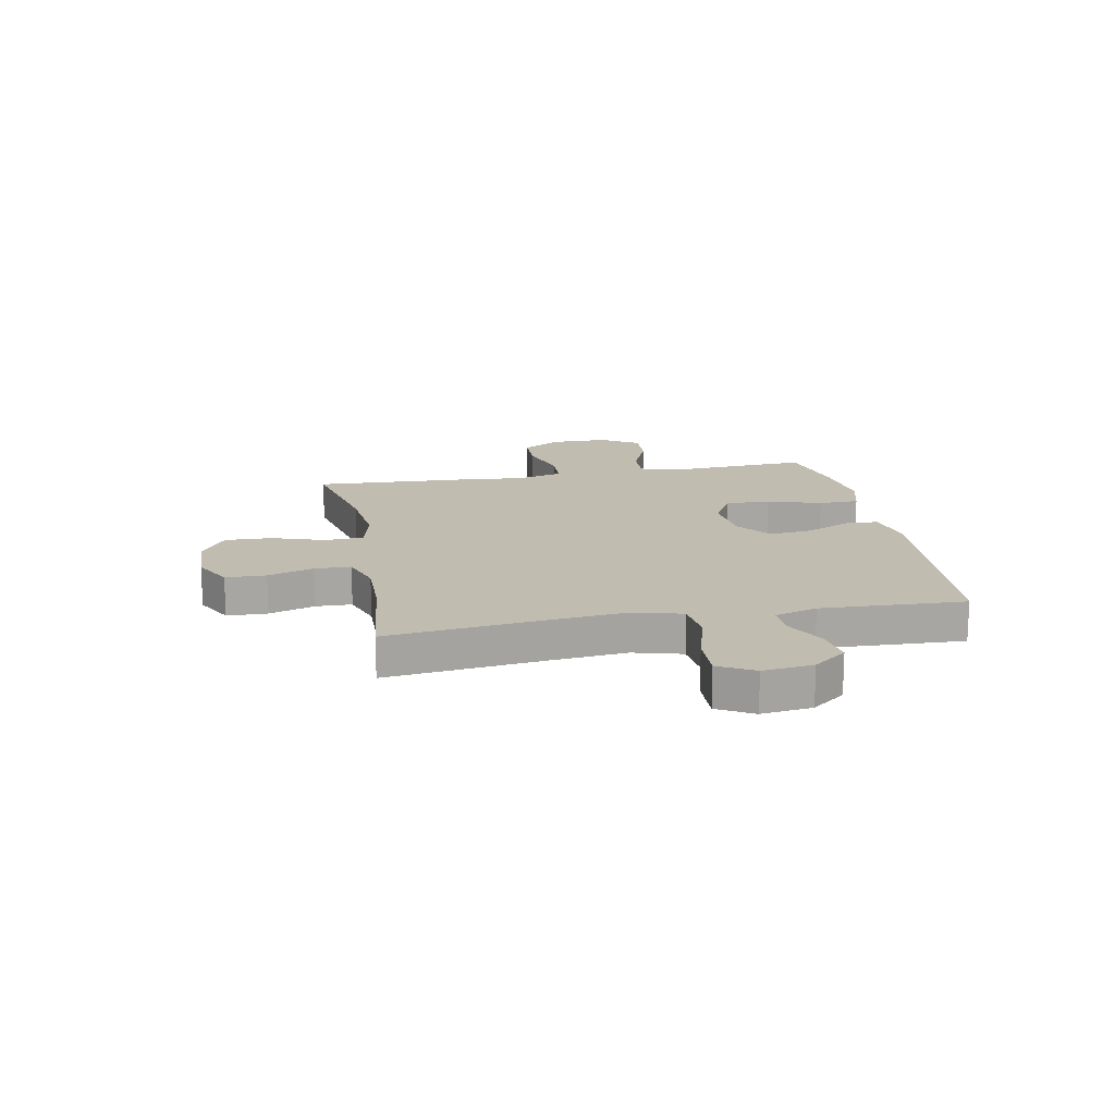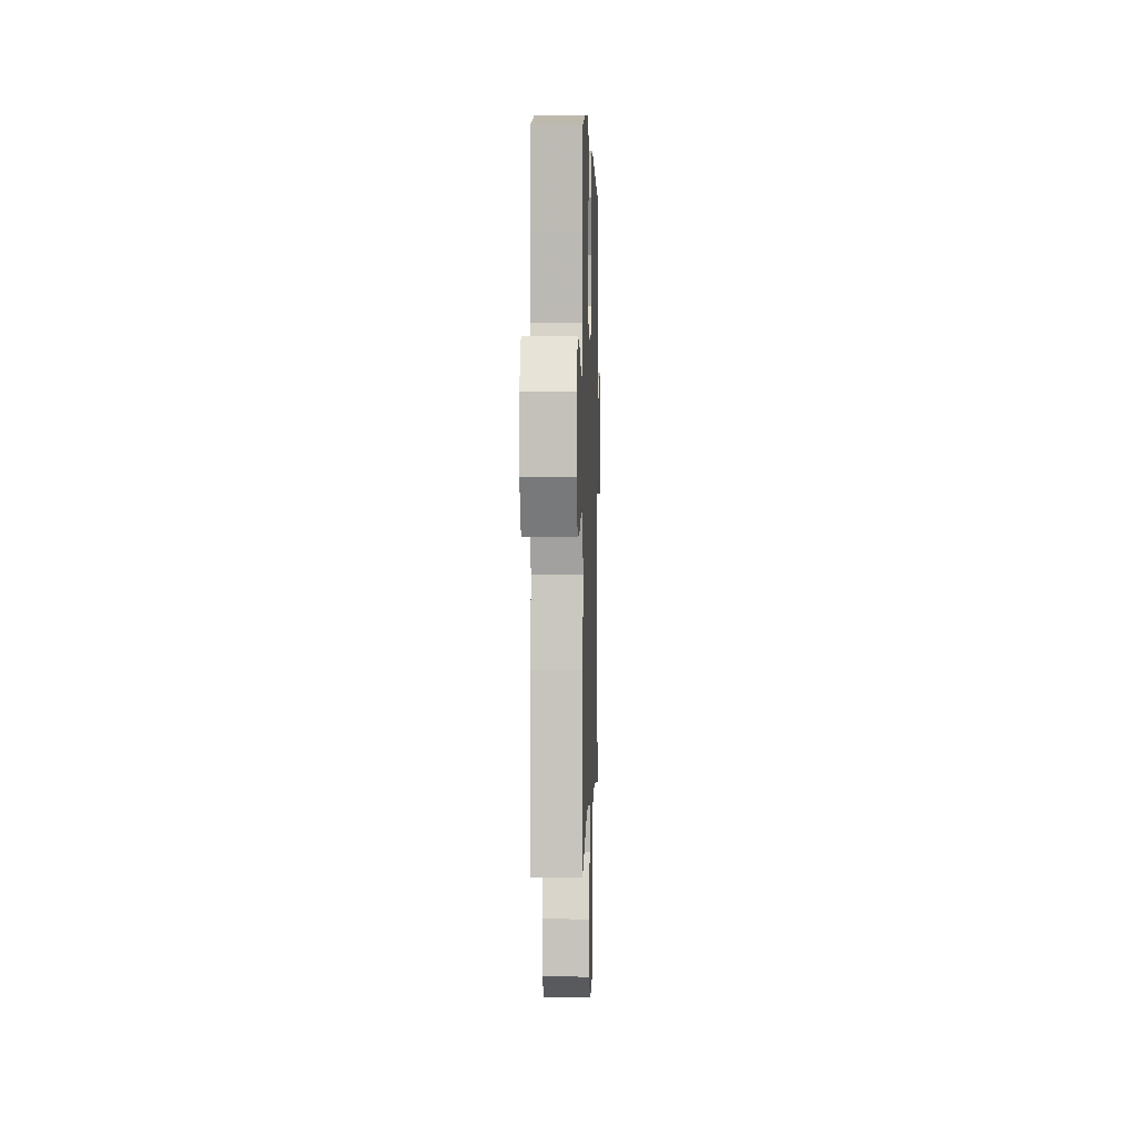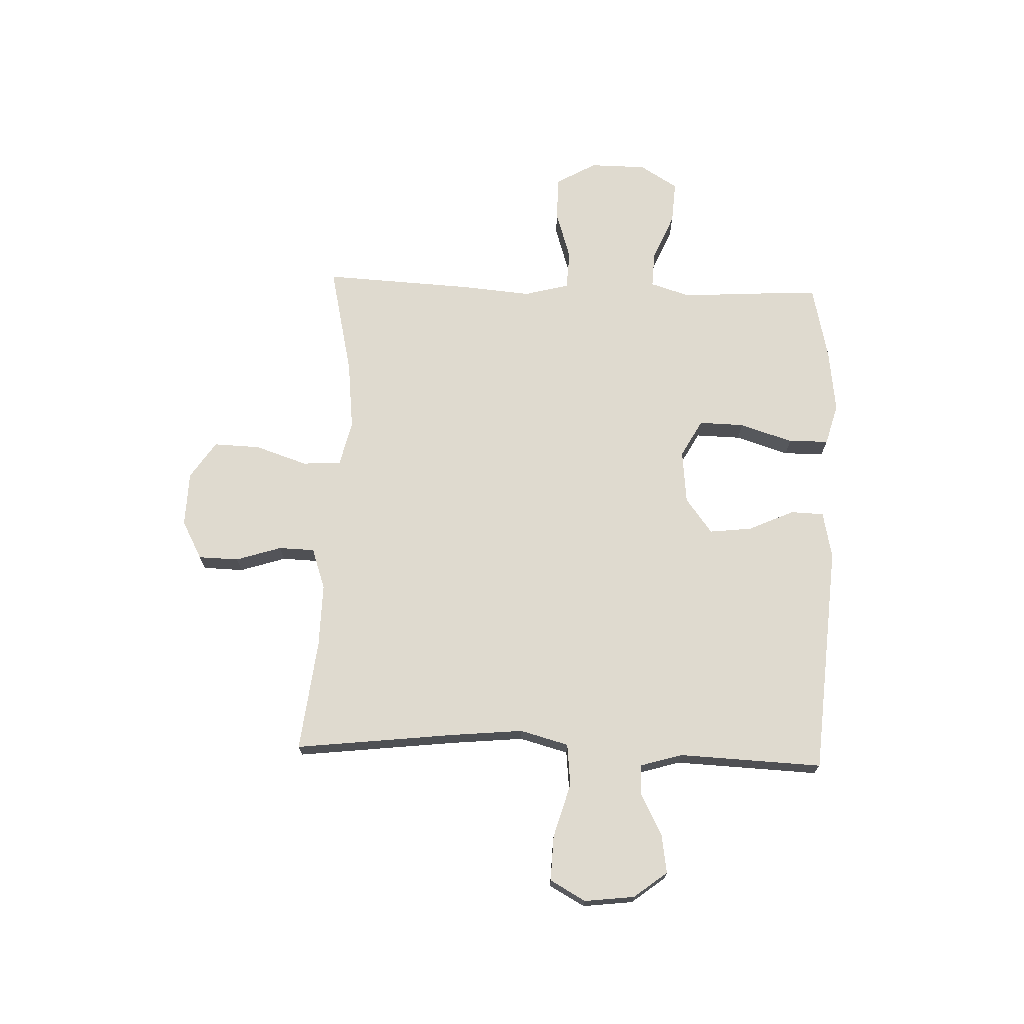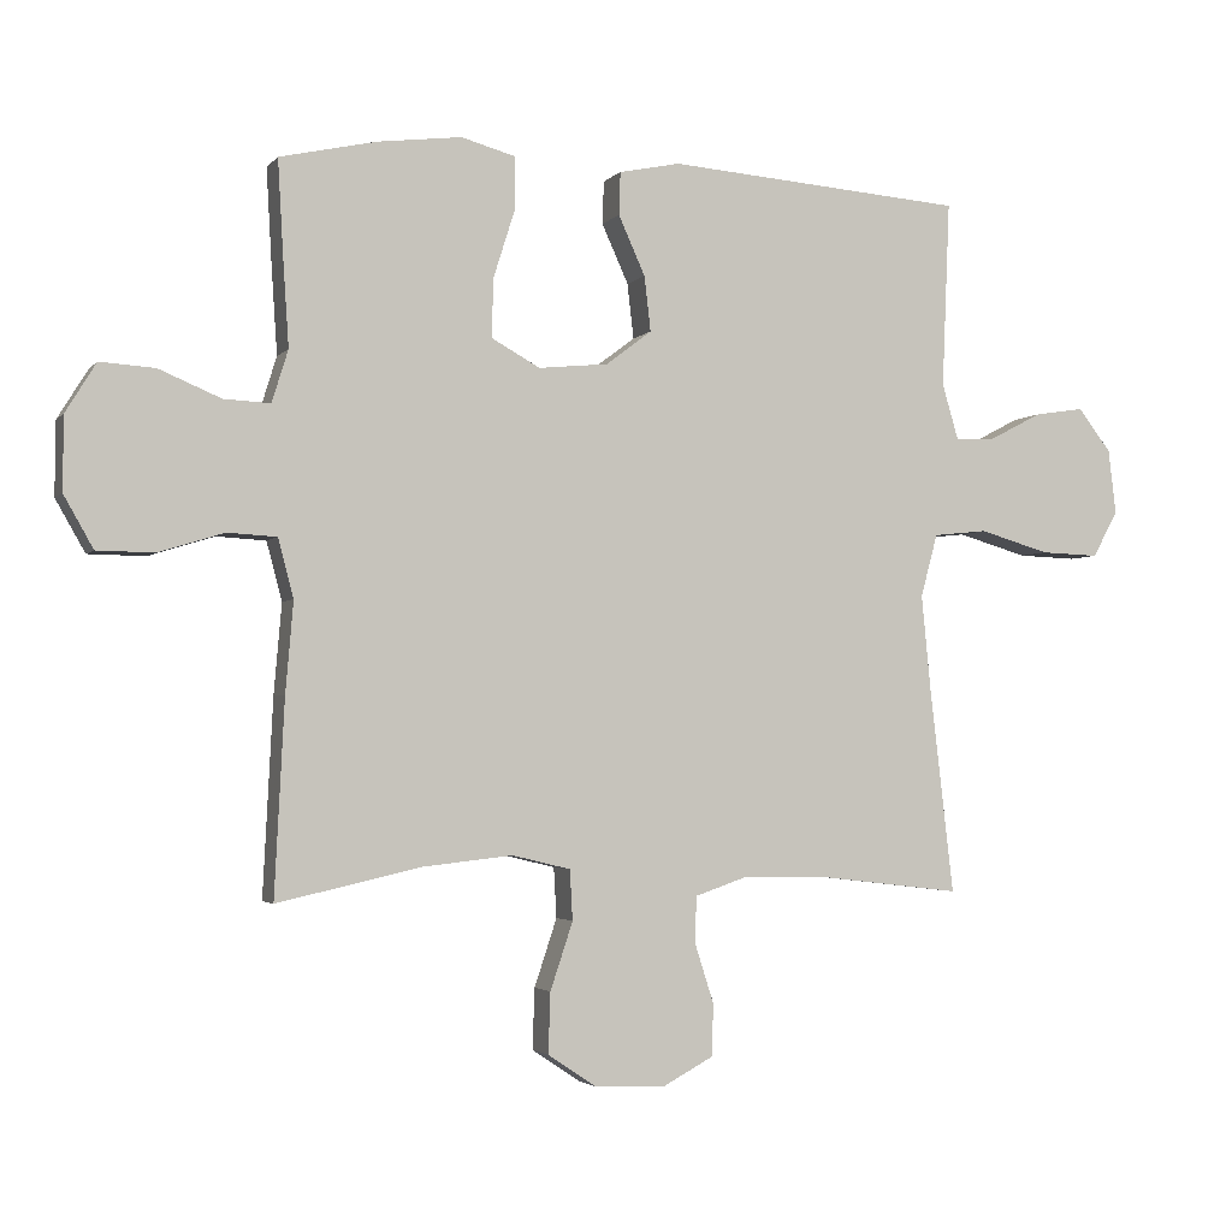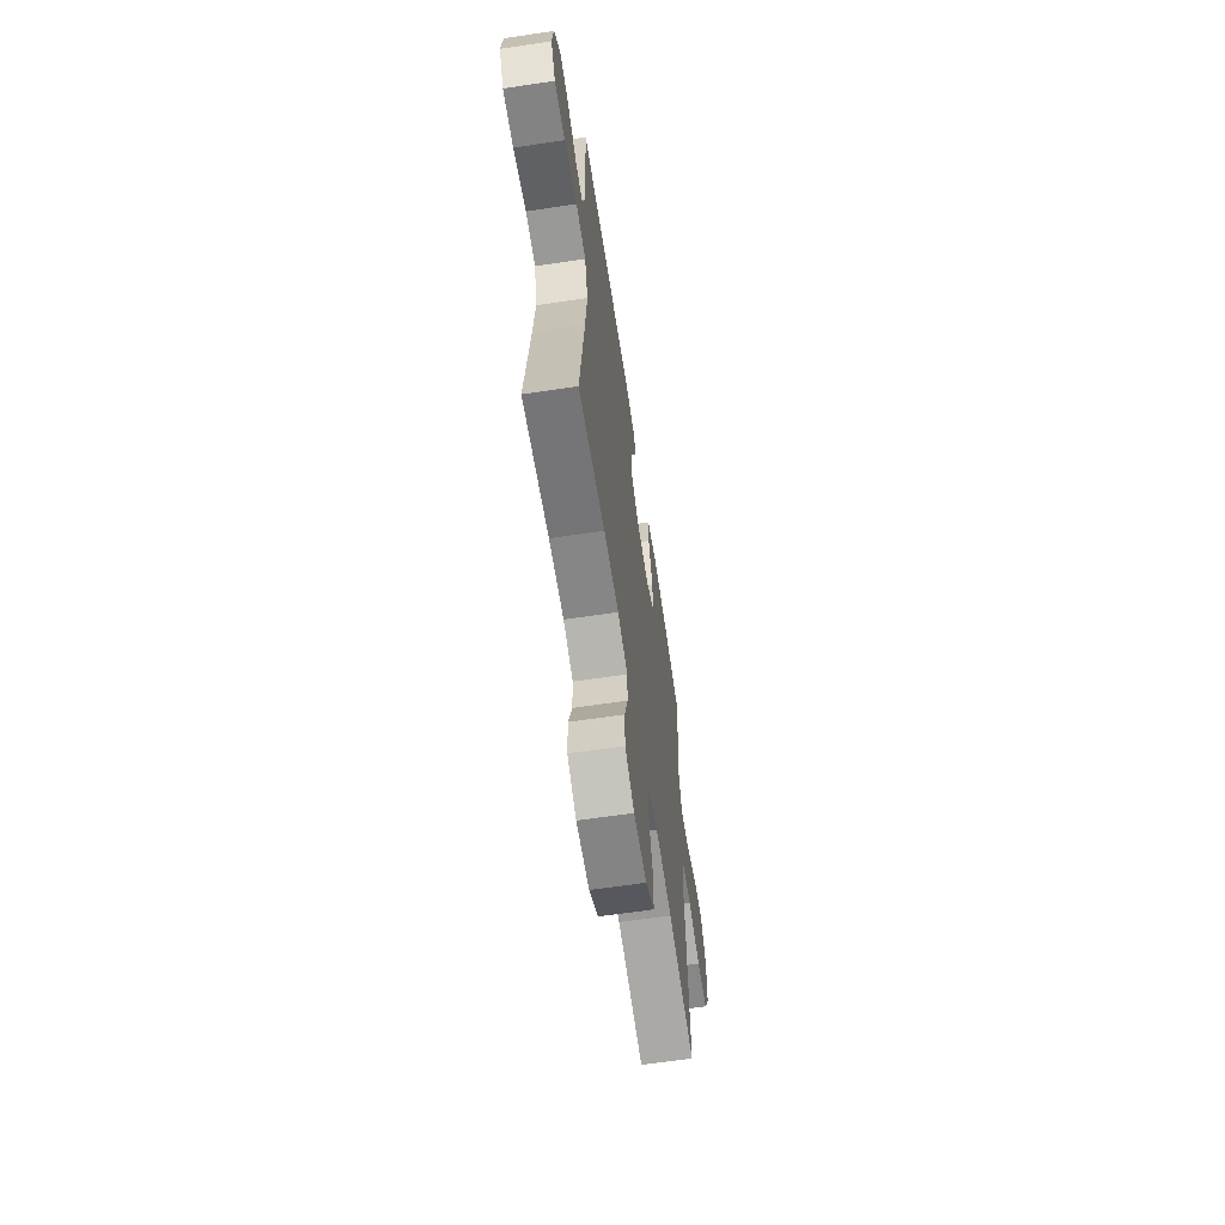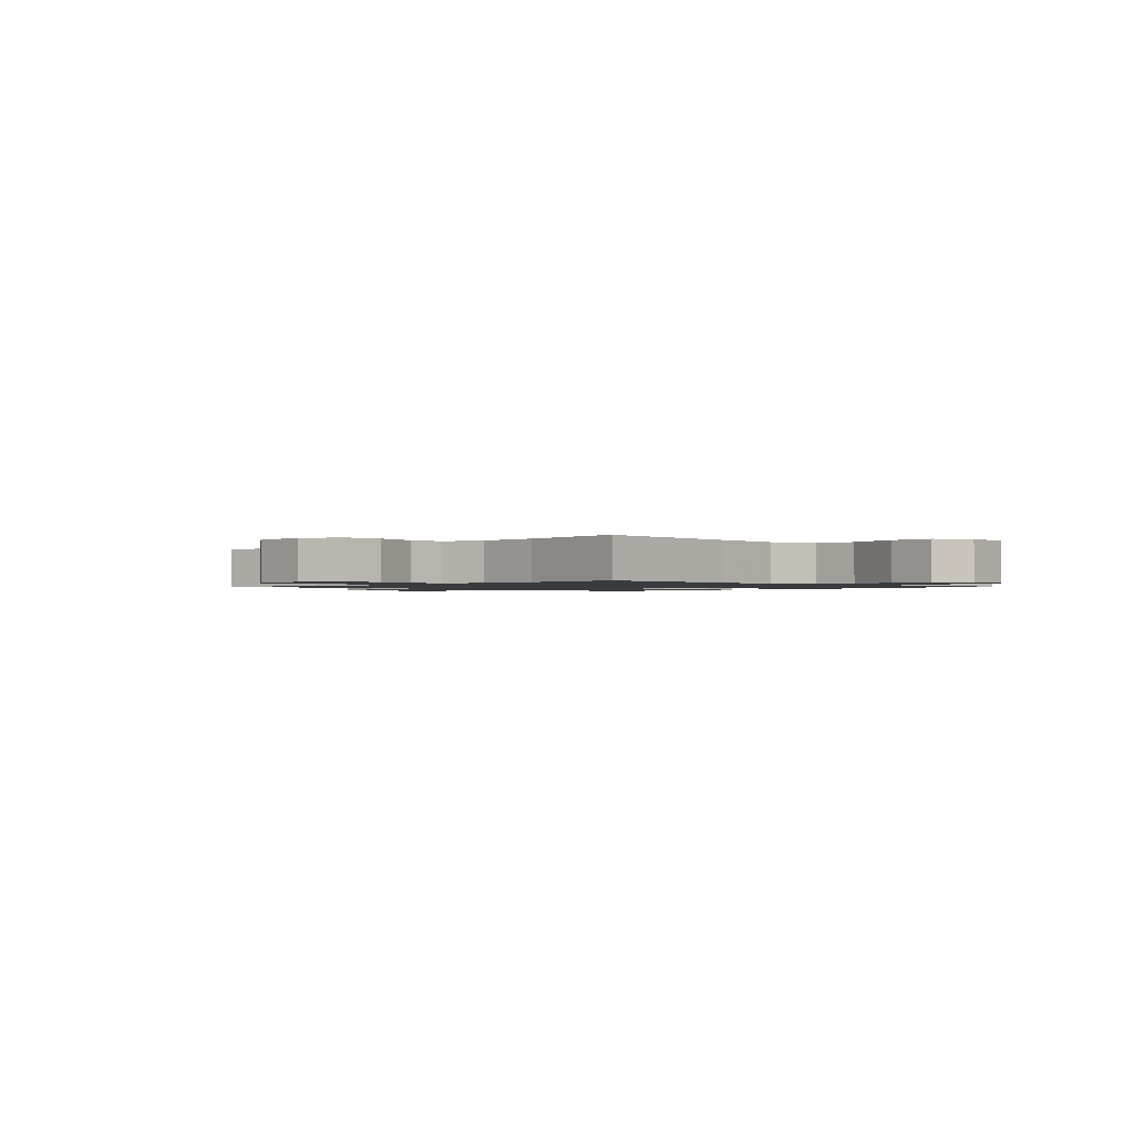
<metadata>
{"format":"obj","ext":"obj","renderer":"f3d","projection":"perspective","resolution":1024,"background":"white","views":[{"elev":16.3,"azim":-100.8,"up":"+Y"},{"elev":2.6,"azim":91.8,"up":"+Z"},{"elev":70.8,"azim":-87.9,"up":"+Y"},{"elev":-2.8,"azim":160.3,"up":"+Z"},{"elev":-63.1,"azim":-81.4,"up":"+Z"},{"elev":-1.3,"azim":-134.0,"up":"+Y"}]}
</metadata>
<code>
v -0.5 0.07 -0.5
v -0.466 0.07 -0.207
v -0.453 0.07 -0.073
v -0.477 0.07 0.016
v -0.554 0.07 0.024
v -0.654 0.07 -0.005
v -0.737 0.07 -0.008
v -0.773 0.07 0.057
v -0.762 0.07 0.149
v -0.715 0.07 0.21
v -0.644 0.07 0.199
v -0.569 0.07 0.16
v -0.512 0.07 0.158
v -0.489 0.07 0.236
v -0.5 0.07 0.5
v -0.076 0.07 0.532
v 0.011 0.07 0.514
v 0.013 0.07 0.453
v -0.025 0.07 0.369
v -0.034 0.07 0.291
v 0.031 0.07 0.242
v 0.13 0.07 0.232
v 0.199 0.07 0.27
v 0.197 0.07 0.353
v 0.166 0.07 0.451
v 0.167 0.07 0.525
v 0.243 0.07 0.546
v 0.362 0.07 0.531
v 0.5 0.07 0.5
v 0.492 0.07 0.361
v 0.484 0.07 0.241
v 0.507 0.07 0.167
v 0.573 0.07 0.17
v 0.661 0.07 0.207
v 0.739 0.07 0.212
v 0.782 0.07 0.142
v 0.783 0.07 0.038
v 0.741 0.07 -0.036
v 0.66 0.07 -0.037
v 0.567 0.07 -0.008
v 0.497 0.07 -0.012
v 0.475 0.07 -0.095
v 0.486 0.07 -0.223
v 0.5 0.07 -0.5
v 0.296 0.07 -0.454
v 0.168 0.07 -0.44
v 0.085 0.07 -0.46
v 0.081 0.07 -0.531
v 0.113 0.07 -0.627
v 0.116 0.07 -0.713
v 0.047 0.07 -0.759
v -0.054 0.07 -0.762
v -0.125 0.07 -0.724
v -0.127 0.07 -0.65
v -0.1 0.07 -0.566
v -0.102 0.07 -0.5
v -0.178 0.07 -0.474
v -0.294 0.07 -0.476
v -0.5 0 -0.5
v -0.466 0 -0.207
v -0.453 0 -0.073
v -0.477 0 0.016
v -0.554 0 0.024
v -0.654 0 -0.005
v -0.737 0 -0.008
v -0.773 0 0.057
v -0.762 0 0.149
v -0.715 0 0.21
v -0.644 0 0.199
v -0.569 0 0.16
v -0.512 0 0.158
v -0.489 0 0.236
v -0.5 0 0.5
v -0.076 0 0.532
v 0.011 0 0.514
v 0.013 0 0.453
v -0.025 0 0.369
v -0.034 0 0.291
v 0.031 0 0.242
v 0.13 0 0.232
v 0.199 0 0.27
v 0.197 0 0.353
v 0.166 0 0.451
v 0.167 0 0.525
v 0.243 0 0.546
v 0.362 0 0.531
v 0.5 0 0.5
v 0.492 0 0.361
v 0.484 0 0.241
v 0.507 0 0.167
v 0.573 0 0.17
v 0.661 0 0.207
v 0.739 0 0.212
v 0.782 0 0.142
v 0.783 0 0.038
v 0.741 0 -0.036
v 0.66 0 -0.037
v 0.567 0 -0.008
v 0.497 0 -0.012
v 0.475 0 -0.095
v 0.486 0 -0.223
v 0.5 0 -0.5
v 0.296 0 -0.454
v 0.168 0 -0.44
v 0.085 0 -0.46
v 0.081 0 -0.531
v 0.113 0 -0.627
v 0.116 0 -0.713
v 0.047 0 -0.759
v -0.054 0 -0.762
v -0.125 0 -0.724
v -0.127 0 -0.65
v -0.1 0 -0.566
v -0.102 0 -0.5
v -0.178 0 -0.474
v -0.294 0 -0.476
f 52 53 54 55
f 52 55 56
f 51 52 56
f 48 49 50 51
f 47 48 51 56
f 46 47 56 57
f 42 43 44 45
f 41 42 45 46
f 37 38 39 40
f 37 40 41
f 36 37 41
f 33 34 35 36
f 32 33 36 41
f 31 32 41 46
f 24 25 26 27
f 23 24 27 28
f 16 17 18 19
f 14 15 16 19
f 13 14 19 20
f 9 10 11 12
f 9 12 13
f 8 9 13
f 5 6 7 8
f 4 5 8 13
f 3 4 13 20
f 58 1 2
f 23 28 29 30
f 22 23 30 31
f 2 3 20 21
f 2 21 22
f 31 46 57 58
f 2 22 31 58
f 113 112 111 110
f 114 113 110
f 114 110 109
f 109 108 107 106
f 114 109 106 105
f 115 114 105 104
f 103 102 101 100
f 104 103 100 99
f 98 97 96 95
f 99 98 95
f 99 95 94
f 94 93 92 91
f 99 94 91 90
f 104 99 90 89
f 85 84 83 82
f 86 85 82 81
f 77 76 75 74
f 77 74 73 72
f 78 77 72 71
f 70 69 68 67
f 71 70 67
f 71 67 66
f 66 65 64 63
f 71 66 63 62
f 78 71 62 61
f 60 59 116
f 88 87 86 81
f 89 88 81 80
f 79 78 61 60
f 80 79 60
f 116 115 104 89
f 116 89 80 60
f 1 59 60 2
f 2 60 61 3
f 3 61 62 4
f 4 62 63 5
f 5 63 64 6
f 6 64 65 7
f 7 65 66 8
f 8 66 67 9
f 9 67 68 10
f 10 68 69 11
f 11 69 70 12
f 12 70 71 13
f 13 71 72 14
f 14 72 73 15
f 15 73 74 16
f 16 74 75 17
f 17 75 76 18
f 18 76 77 19
f 19 77 78 20
f 20 78 79 21
f 21 79 80 22
f 22 80 81 23
f 23 81 82 24
f 24 82 83 25
f 25 83 84 26
f 26 84 85 27
f 27 85 86 28
f 28 86 87 29
f 29 87 88 30
f 30 88 89 31
f 31 89 90 32
f 32 90 91 33
f 33 91 92 34
f 34 92 93 35
f 35 93 94 36
f 36 94 95 37
f 37 95 96 38
f 38 96 97 39
f 39 97 98 40
f 40 98 99 41
f 41 99 100 42
f 42 100 101 43
f 43 101 102 44
f 44 102 103 45
f 45 103 104 46
f 46 104 105 47
f 47 105 106 48
f 48 106 107 49
f 49 107 108 50
f 50 108 109 51
f 51 109 110 52
f 52 110 111 53
f 53 111 112 54
f 54 112 113 55
f 55 113 114 56
f 56 114 115 57
f 57 115 116 58
f 58 116 59 1

</code>
